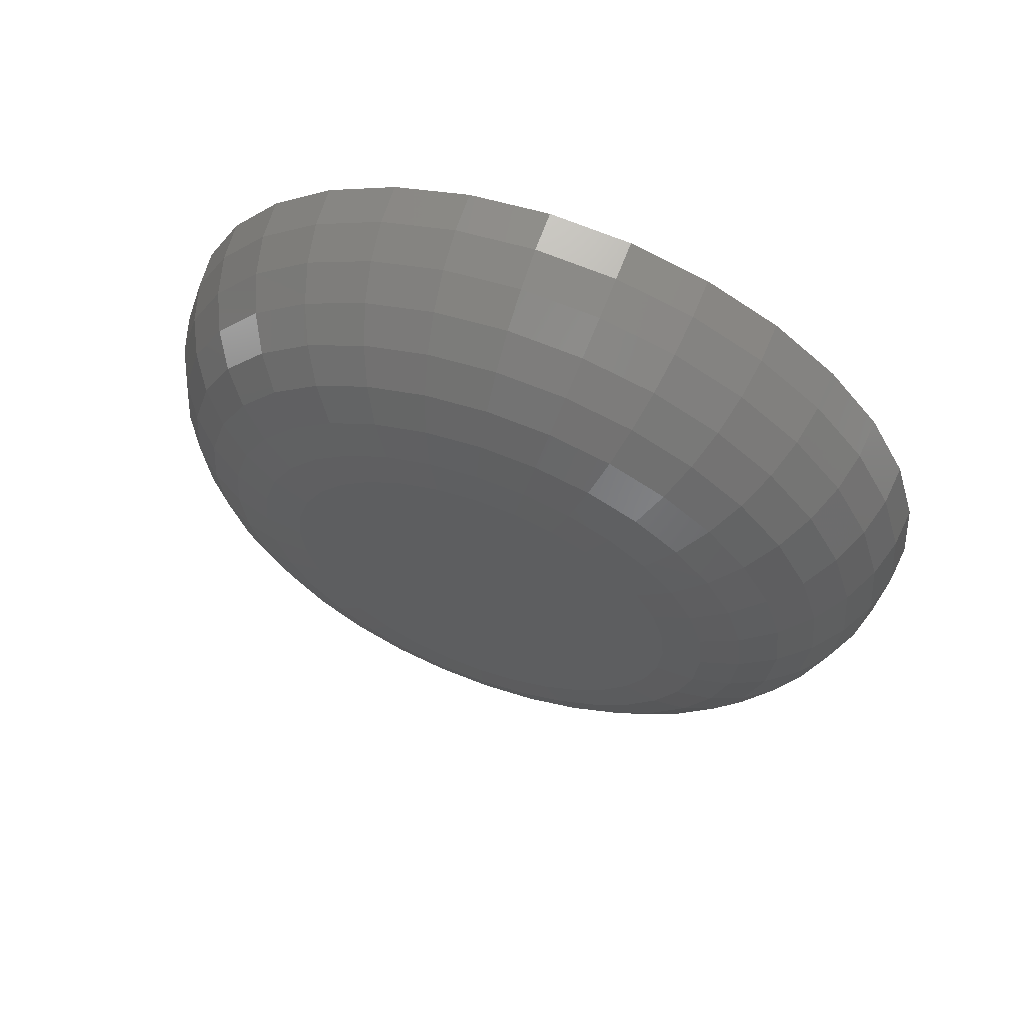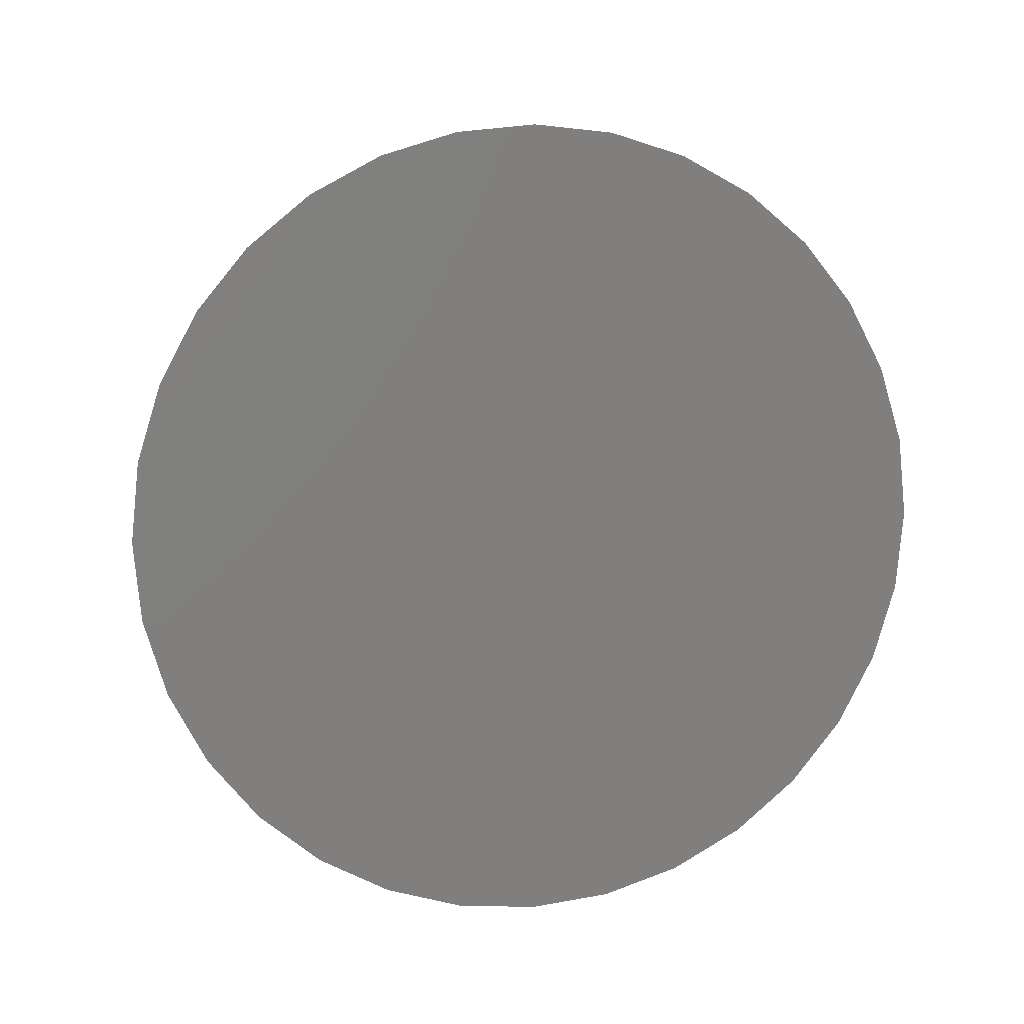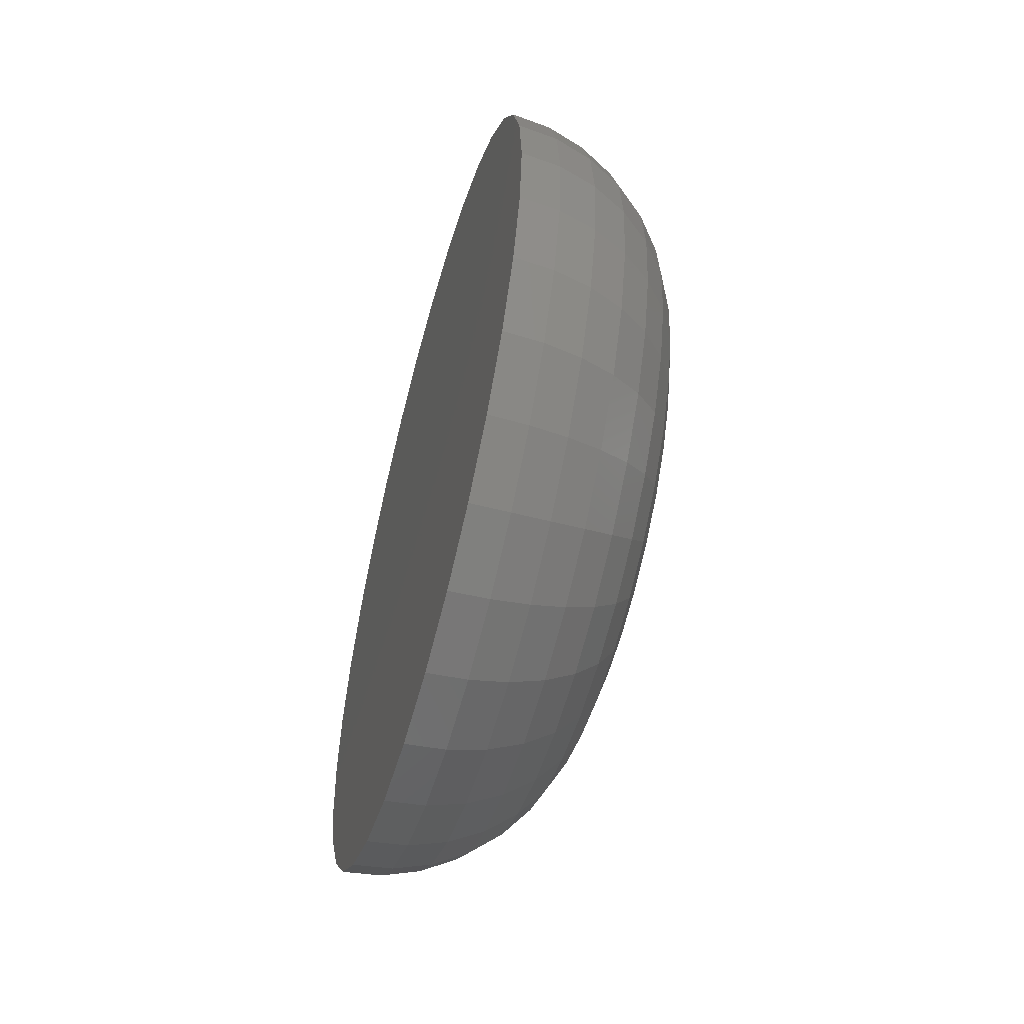
<metadata>
{"format":"stl","ext":"stl","renderer":"f3d","projection":"perspective","resolution":1024,"background":"white","views":[{"elev":62.0,"azim":110.2,"up":"+Y"},{"elev":9.2,"azim":-103.0,"up":"+Z"},{"elev":-55.2,"azim":-15.3,"up":"+Y"}]}
</metadata>
<code>
# stl→obj: 288 verts, 572 faces
v 0.04688 0.5355 0.04268
v 0.04688 0.5264 0.04178
v 0.04688 0.5176 0.03911
v 0.04688 0.5447 0.04178
v 0.04688 0.5535 0.03911
v 0.04688 0.5094 0.03477
v 0.04688 0.5616 0.03477
v 0.04688 0.5023 0.02893
v 0.04688 0.5687 0.02893
v 0.04688 0.4965 0.02181
v 0.04688 0.5746 0.02181
v 0.04688 0.4921 0.01369
v 0.04688 0.5789 0.01369
v 0.04688 0.4895 0.004885
v 0.04688 0.5816 0.004885
v 0.04688 0.5816 -0.01344
v 0.04688 0.4921 -0.02225
v 0.04688 0.5789 -0.02225
v 0.04688 0.4965 -0.03036
v 0.04688 0.5746 -0.03036
v 0.04688 0.5023 -0.03748
v 0.04688 0.5687 -0.03748
v 0.04688 0.5094 -0.04332
v 0.04688 0.5616 -0.04332
v 0.04688 0.5176 -0.04766
v 0.04688 0.5535 -0.04766
v 0.04688 0.5264 -0.05033
v 0.04688 0.5355 -0.05123
v 0.04688 0.5447 -0.05033
v 0.04688 0.5825 -0.004276
v 0.04688 0.4886 -0.004276
v 0.04688 0.4895 -0.01344
v -1.711e-17 0.5355 0.08956
v -1.701e-17 0.5538 0.08775
v -1.701e-17 0.5172 0.08775
v -1.672e-17 0.4996 0.08241
v -1.672e-17 0.5714 0.08241
v -1.624e-17 0.4834 0.07374
v -1.624e-17 0.5877 0.07374
v -7.093e-18 0.5714 -0.09097
v -7.093e-18 0.4996 -0.09097
v -7.575e-18 0.5877 -0.08229
v -6.797e-18 0.5172 -0.09631
v -6.797e-18 0.5538 -0.09631
v -6.697e-18 0.5355 -0.09811
v -7.575e-18 0.4834 -0.08229
v -8.223e-18 0.4692 -0.07063
v -8.223e-18 0.6019 -0.07063
v -9.012e-18 0.4575 -0.05641
v -9.012e-18 0.6135 -0.05641
v -9.912e-18 0.4488 -0.04018
v -9.912e-18 0.6222 -0.04018
v -1.089e-17 0.4435 -0.02258
v -1.089e-17 0.6276 -0.02258
v -1.041e-17 0.4417 -0.004276
v -1.041e-17 0.6294 -0.004276
v -1.292e-17 0.4435 0.01403
v -1.292e-17 0.6276 0.01403
v -1.39e-17 0.4488 0.03163
v -1.39e-17 0.6222 0.03163
v -1.48e-17 0.4575 0.04785
v -1.48e-17 0.6135 0.04785
v -1.559e-17 0.4692 0.06207
v -1.559e-17 0.6019 0.06207
v 0.04597 0.4794 -0.004276
v 0.04597 0.4805 0.006669
v 0.04331 0.4706 -0.004276
v 0.04331 0.4719 0.008384
v 0.03898 0.4625 -0.004276
v 0.03898 0.4639 0.009965
v 0.03315 0.4554 -0.004276
v 0.03315 0.457 0.01135
v 0.02604 0.4496 -0.004276
v 0.02604 0.4512 0.01249
v 0.01794 0.4453 -0.004276
v 0.01794 0.447 0.01333
v 0.009145 0.4426 -0.004276
v 0.009145 0.4444 0.01385
v 0.04597 0.5906 0.006669
v 0.04597 0.5916 -0.004276
v 0.04331 0.5992 0.008384
v 0.04331 0.6004 -0.004276
v 0.03898 0.6071 0.009965
v 0.03898 0.6085 -0.004276
v 0.03315 0.6141 0.01135
v 0.03315 0.6156 -0.004276
v 0.02604 0.6198 0.01249
v 0.02604 0.6215 -0.004276
v 0.01794 0.6241 0.01333
v 0.01794 0.6258 -0.004276
v 0.009145 0.6267 0.01385
v 0.009145 0.6285 -0.004276
v 0.04597 0.5874 0.01719
v 0.04331 0.5955 0.02056
v 0.03898 0.603 0.02366
v 0.03315 0.6095 0.02638
v 0.02604 0.6149 0.02861
v 0.01794 0.6189 0.03027
v 0.009145 0.6214 0.03129
v 0.04597 0.5822 0.02689
v 0.04331 0.5895 0.03178
v 0.03898 0.5962 0.03628
v 0.03315 0.6021 0.04023
v 0.02604 0.607 0.04347
v 0.01794 0.6106 0.04587
v 0.009145 0.6128 0.04735
v 0.04597 0.5752 0.03539
v 0.04331 0.5814 0.04161
v 0.03898 0.5871 0.04734
v 0.03315 0.5922 0.05236
v 0.02604 0.5963 0.05649
v 0.01794 0.5994 0.05955
v 0.009145 0.6012 0.06144
v 0.04597 0.5667 0.04237
v 0.04331 0.5716 0.04968
v 0.03898 0.5761 0.05642
v 0.03315 0.58 0.06233
v 0.02604 0.5833 0.06717
v 0.01794 0.5857 0.07078
v 0.009145 0.5872 0.07299
v 0.04597 0.557 0.04756
v 0.04331 0.5604 0.05568
v 0.03898 0.5635 0.06317
v 0.03315 0.5662 0.06973
v 0.02604 0.5684 0.07511
v 0.01794 0.5701 0.07912
v 0.009145 0.5711 0.08158
v 0.04597 0.5465 0.05075
v 0.04331 0.5482 0.05937
v 0.03898 0.5498 0.06732
v 0.03315 0.5512 0.07429
v 0.02604 0.5523 0.08
v 0.01794 0.5531 0.08425
v 0.009145 0.5537 0.08687
v 0.04597 0.5355 0.05183
v 0.04331 0.5355 0.06062
v 0.03898 0.5355 0.06872
v 0.03315 0.5355 0.07583
v 0.02604 0.5355 0.08166
v 0.01794 0.5355 0.08599
v 0.009145 0.5355 0.08866
v 0.04597 0.5246 0.05075
v 0.04331 0.5229 0.05937
v 0.03898 0.5213 0.06732
v 0.03315 0.5199 0.07429
v 0.02604 0.5188 0.08
v 0.01794 0.5179 0.08425
v 0.009145 0.5174 0.08687
v 0.04597 0.5141 0.04756
v 0.04331 0.5107 0.05568
v 0.03898 0.5076 0.06317
v 0.03315 0.5049 0.06973
v 0.02604 0.5026 0.07511
v 0.01794 0.501 0.07912
v 0.009145 0.5 0.08158
v 0.04597 0.5044 0.04237
v 0.04331 0.4995 0.04968
v 0.03898 0.495 0.05642
v 0.03315 0.491 0.06233
v 0.02604 0.4878 0.06717
v 0.01794 0.4854 0.07078
v 0.009145 0.4839 0.07299
v 0.04597 0.4959 0.03539
v 0.04331 0.4896 0.04161
v 0.03898 0.4839 0.04734
v 0.03315 0.4789 0.05236
v 0.02604 0.4748 0.05649
v 0.01794 0.4717 0.05955
v 0.009145 0.4698 0.06144
v 0.04597 0.4889 0.02689
v 0.04331 0.4816 0.03178
v 0.03898 0.4748 0.03628
v 0.03315 0.4689 0.04023
v 0.02604 0.4641 0.04347
v 0.01794 0.4605 0.04587
v 0.009145 0.4583 0.04735
v 0.04597 0.4837 0.01719
v 0.04331 0.4756 0.02056
v 0.03898 0.4681 0.02366
v 0.03315 0.4615 0.02638
v 0.02604 0.4561 0.02861
v 0.01794 0.4521 0.03027
v 0.009145 0.4497 0.03129
v 0.04597 0.5906 -0.01522
v 0.04331 0.5992 -0.01694
v 0.03898 0.6071 -0.01852
v 0.03315 0.6141 -0.0199
v 0.02604 0.6198 -0.02104
v 0.01794 0.6241 -0.02189
v 0.009145 0.6267 -0.02241
v 0.04597 0.4805 -0.01522
v 0.04331 0.4719 -0.01694
v 0.03898 0.4639 -0.01852
v 0.03315 0.457 -0.0199
v 0.02604 0.4512 -0.02104
v 0.01794 0.447 -0.02189
v 0.009145 0.4444 -0.02241
v 0.04597 0.4837 -0.02575
v 0.04331 0.4756 -0.02911
v 0.03898 0.4681 -0.03221
v 0.03315 0.4615 -0.03493
v 0.02604 0.4561 -0.03716
v 0.01794 0.4521 -0.03882
v 0.009145 0.4497 -0.03984
v 0.04597 0.4889 -0.03544
v 0.04331 0.4816 -0.04033
v 0.03898 0.4748 -0.04483
v 0.03315 0.4689 -0.04878
v 0.02604 0.4641 -0.05202
v 0.01794 0.4605 -0.05442
v 0.009145 0.4583 -0.05591
v 0.04597 0.4959 -0.04395
v 0.04331 0.4896 -0.05016
v 0.03898 0.4839 -0.05589
v 0.03315 0.4789 -0.06092
v 0.02604 0.4748 -0.06504
v 0.01794 0.4717 -0.0681
v 0.009145 0.4698 -0.06999
v 0.04597 0.5044 -0.05092
v 0.04331 0.4995 -0.05823
v 0.03898 0.495 -0.06497
v 0.03315 0.491 -0.07088
v 0.02604 0.4878 -0.07573
v 0.01794 0.4854 -0.07933
v 0.009145 0.4839 -0.08155
v 0.04597 0.5141 -0.05611
v 0.04331 0.5107 -0.06423
v 0.03898 0.5076 -0.07172
v 0.03315 0.5049 -0.07828
v 0.02604 0.5026 -0.08367
v 0.01794 0.501 -0.08767
v 0.009145 0.5 -0.09013
v 0.04597 0.5246 -0.0593
v 0.04331 0.5229 -0.06792
v 0.03898 0.5213 -0.07587
v 0.03315 0.5199 -0.08284
v 0.02604 0.5188 -0.08856
v 0.01794 0.5179 -0.09281
v 0.009145 0.5174 -0.09542
v 0.04597 0.5355 -0.06038
v 0.04331 0.5355 -0.06917
v 0.03898 0.5355 -0.07728
v 0.03315 0.5355 -0.08438
v 0.02604 0.5355 -0.09021
v 0.01794 0.5355 -0.09454
v 0.009145 0.5355 -0.09721
v 0.04597 0.5465 -0.0593
v 0.04331 0.5482 -0.06792
v 0.03898 0.5498 -0.07587
v 0.03315 0.5512 -0.08284
v 0.02604 0.5523 -0.08856
v 0.01794 0.5531 -0.09281
v 0.009145 0.5537 -0.09542
v 0.04597 0.557 -0.05611
v 0.04331 0.5604 -0.06423
v 0.03898 0.5635 -0.07172
v 0.03315 0.5662 -0.07828
v 0.02604 0.5684 -0.08367
v 0.01794 0.5701 -0.08767
v 0.009145 0.5711 -0.09013
v 0.04597 0.5667 -0.05092
v 0.04331 0.5716 -0.05823
v 0.03898 0.5761 -0.06497
v 0.03315 0.58 -0.07088
v 0.02604 0.5833 -0.07573
v 0.01794 0.5857 -0.07933
v 0.009145 0.5872 -0.08155
v 0.04597 0.5752 -0.04395
v 0.04331 0.5814 -0.05016
v 0.03898 0.5871 -0.05589
v 0.03315 0.5922 -0.06092
v 0.02604 0.5963 -0.06504
v 0.01794 0.5994 -0.0681
v 0.009145 0.6012 -0.06999
v 0.04597 0.5822 -0.03544
v 0.04331 0.5895 -0.04033
v 0.03898 0.5962 -0.04483
v 0.03315 0.6021 -0.04878
v 0.02604 0.607 -0.05202
v 0.01794 0.6106 -0.05442
v 0.009145 0.6128 -0.05591
v 0.04597 0.5874 -0.02575
v 0.04331 0.5955 -0.02911
v 0.03898 0.603 -0.03221
v 0.03315 0.6095 -0.03493
v 0.02604 0.6149 -0.03716
v 0.01794 0.6189 -0.03882
v 0.009145 0.6214 -0.03984
f 1 2 3
f 4 1 3
f 4 3 5
f 5 3 6
f 5 6 7
f 7 6 8
f 7 8 9
f 9 8 10
f 9 10 11
f 11 10 12
f 11 12 13
f 13 12 14
f 13 14 15
f 16 17 18
f 18 17 19
f 18 19 20
f 20 19 21
f 20 21 22
f 22 21 23
f 22 23 24
f 24 23 25
f 24 25 26
f 26 25 27
f 26 27 28
f 26 28 29
f 15 14 30
f 30 14 31
f 30 31 16
f 16 31 32
f 16 32 17
f 33 34 35
f 36 35 34
f 37 36 34
f 38 36 37
f 39 38 37
f 40 41 42
f 43 41 40
f 44 43 40
f 45 43 44
f 41 46 42
f 42 46 47
f 42 47 48
f 48 47 49
f 48 49 50
f 50 49 51
f 50 51 52
f 52 51 53
f 52 53 54
f 54 53 55
f 54 55 56
f 56 55 57
f 56 57 58
f 58 57 59
f 58 59 60
f 60 59 61
f 60 61 62
f 62 61 63
f 62 63 64
f 64 63 38
f 64 38 39
f 31 14 65
f 65 14 66
f 65 66 67
f 67 66 68
f 67 68 69
f 69 68 70
f 69 70 71
f 71 70 72
f 71 72 73
f 73 72 74
f 73 74 75
f 75 74 76
f 75 76 77
f 77 76 78
f 77 78 55
f 55 78 57
f 15 30 79
f 79 30 80
f 79 80 81
f 81 80 82
f 81 82 83
f 83 82 84
f 83 84 85
f 85 84 86
f 85 86 87
f 87 86 88
f 87 88 89
f 89 88 90
f 89 90 91
f 91 90 92
f 91 92 58
f 58 92 56
f 13 15 93
f 93 15 79
f 93 79 94
f 94 79 81
f 94 81 95
f 95 81 83
f 95 83 96
f 96 83 85
f 96 85 97
f 97 85 87
f 97 87 98
f 98 87 89
f 98 89 99
f 99 89 91
f 99 91 60
f 60 91 58
f 11 13 100
f 100 13 93
f 100 93 101
f 101 93 94
f 101 94 102
f 102 94 95
f 102 95 103
f 103 95 96
f 103 96 104
f 104 96 97
f 104 97 105
f 105 97 98
f 105 98 106
f 106 98 99
f 106 99 62
f 62 99 60
f 9 11 107
f 107 11 100
f 107 100 108
f 108 100 101
f 108 101 109
f 109 101 102
f 109 102 110
f 110 102 103
f 110 103 111
f 111 103 104
f 111 104 112
f 112 104 105
f 112 105 113
f 113 105 106
f 113 106 64
f 64 106 62
f 7 9 114
f 114 9 107
f 114 107 115
f 115 107 108
f 115 108 116
f 116 108 109
f 116 109 117
f 117 109 110
f 117 110 118
f 118 110 111
f 118 111 119
f 119 111 112
f 119 112 120
f 120 112 113
f 120 113 39
f 39 113 64
f 5 7 121
f 121 7 114
f 121 114 122
f 122 114 115
f 122 115 123
f 123 115 116
f 123 116 124
f 124 116 117
f 124 117 125
f 125 117 118
f 125 118 126
f 126 118 119
f 126 119 127
f 127 119 120
f 127 120 37
f 37 120 39
f 4 5 128
f 128 5 121
f 128 121 129
f 129 121 122
f 129 122 130
f 130 122 123
f 130 123 131
f 131 123 124
f 131 124 132
f 132 124 125
f 132 125 133
f 133 125 126
f 133 126 134
f 134 126 127
f 134 127 34
f 34 127 37
f 1 4 135
f 135 4 128
f 135 128 136
f 136 128 129
f 136 129 137
f 137 129 130
f 137 130 138
f 138 130 131
f 138 131 139
f 139 131 132
f 139 132 140
f 140 132 133
f 140 133 141
f 141 133 134
f 141 134 33
f 33 134 34
f 2 1 142
f 142 1 135
f 142 135 143
f 143 135 136
f 143 136 144
f 144 136 137
f 144 137 145
f 145 137 138
f 145 138 146
f 146 138 139
f 146 139 147
f 147 139 140
f 147 140 148
f 148 140 141
f 148 141 35
f 35 141 33
f 3 2 149
f 149 2 142
f 149 142 150
f 150 142 143
f 150 143 151
f 151 143 144
f 151 144 152
f 152 144 145
f 152 145 153
f 153 145 146
f 153 146 154
f 154 146 147
f 154 147 155
f 155 147 148
f 155 148 36
f 36 148 35
f 6 3 156
f 156 3 149
f 156 149 157
f 157 149 150
f 157 150 158
f 158 150 151
f 158 151 159
f 159 151 152
f 159 152 160
f 160 152 153
f 160 153 161
f 161 153 154
f 161 154 162
f 162 154 155
f 162 155 38
f 38 155 36
f 8 6 163
f 163 6 156
f 163 156 164
f 164 156 157
f 164 157 165
f 165 157 158
f 165 158 166
f 166 158 159
f 166 159 167
f 167 159 160
f 167 160 168
f 168 160 161
f 168 161 169
f 169 161 162
f 169 162 63
f 63 162 38
f 10 8 170
f 170 8 163
f 170 163 171
f 171 163 164
f 171 164 172
f 172 164 165
f 172 165 173
f 173 165 166
f 173 166 174
f 174 166 167
f 174 167 175
f 175 167 168
f 175 168 176
f 176 168 169
f 176 169 61
f 61 169 63
f 12 10 177
f 177 10 170
f 177 170 178
f 178 170 171
f 178 171 179
f 179 171 172
f 179 172 180
f 180 172 173
f 180 173 181
f 181 173 174
f 181 174 182
f 182 174 175
f 182 175 183
f 183 175 176
f 183 176 59
f 59 176 61
f 14 12 66
f 66 12 177
f 66 177 68
f 68 177 178
f 68 178 70
f 70 178 179
f 70 179 72
f 72 179 180
f 72 180 74
f 74 180 181
f 74 181 76
f 76 181 182
f 76 182 78
f 78 182 183
f 78 183 57
f 57 183 59
f 30 16 80
f 80 16 184
f 80 184 82
f 82 184 185
f 82 185 84
f 84 185 186
f 84 186 86
f 86 186 187
f 86 187 88
f 88 187 188
f 88 188 90
f 90 188 189
f 90 189 92
f 92 189 190
f 92 190 56
f 56 190 54
f 32 31 191
f 191 31 65
f 191 65 192
f 192 65 67
f 192 67 193
f 193 67 69
f 193 69 194
f 194 69 71
f 194 71 195
f 195 71 73
f 195 73 196
f 196 73 75
f 196 75 197
f 197 75 77
f 197 77 53
f 53 77 55
f 17 32 198
f 198 32 191
f 198 191 199
f 199 191 192
f 199 192 200
f 200 192 193
f 200 193 201
f 201 193 194
f 201 194 202
f 202 194 195
f 202 195 203
f 203 195 196
f 203 196 204
f 204 196 197
f 204 197 51
f 51 197 53
f 19 17 205
f 205 17 198
f 205 198 206
f 206 198 199
f 206 199 207
f 207 199 200
f 207 200 208
f 208 200 201
f 208 201 209
f 209 201 202
f 209 202 210
f 210 202 203
f 210 203 211
f 211 203 204
f 211 204 49
f 49 204 51
f 21 19 212
f 212 19 205
f 212 205 213
f 213 205 206
f 213 206 214
f 214 206 207
f 214 207 215
f 215 207 208
f 215 208 216
f 216 208 209
f 216 209 217
f 217 209 210
f 217 210 218
f 218 210 211
f 218 211 47
f 47 211 49
f 23 21 219
f 219 21 212
f 219 212 220
f 220 212 213
f 220 213 221
f 221 213 214
f 221 214 222
f 222 214 215
f 222 215 223
f 223 215 216
f 223 216 224
f 224 216 217
f 224 217 225
f 225 217 218
f 225 218 46
f 46 218 47
f 25 23 226
f 226 23 219
f 226 219 227
f 227 219 220
f 227 220 228
f 228 220 221
f 228 221 229
f 229 221 222
f 229 222 230
f 230 222 223
f 230 223 231
f 231 223 224
f 231 224 232
f 232 224 225
f 232 225 41
f 41 225 46
f 27 25 233
f 233 25 226
f 233 226 234
f 234 226 227
f 234 227 235
f 235 227 228
f 235 228 236
f 236 228 229
f 236 229 237
f 237 229 230
f 237 230 238
f 238 230 231
f 238 231 239
f 239 231 232
f 239 232 43
f 43 232 41
f 28 27 240
f 240 27 233
f 240 233 241
f 241 233 234
f 241 234 242
f 242 234 235
f 242 235 243
f 243 235 236
f 243 236 244
f 244 236 237
f 244 237 245
f 245 237 238
f 245 238 246
f 246 238 239
f 246 239 45
f 45 239 43
f 29 28 247
f 247 28 240
f 247 240 248
f 248 240 241
f 248 241 249
f 249 241 242
f 249 242 250
f 250 242 243
f 250 243 251
f 251 243 244
f 251 244 252
f 252 244 245
f 252 245 253
f 253 245 246
f 253 246 44
f 44 246 45
f 26 29 254
f 254 29 247
f 254 247 255
f 255 247 248
f 255 248 256
f 256 248 249
f 256 249 257
f 257 249 250
f 257 250 258
f 258 250 251
f 258 251 259
f 259 251 252
f 259 252 260
f 260 252 253
f 260 253 40
f 40 253 44
f 24 26 261
f 261 26 254
f 261 254 262
f 262 254 255
f 262 255 263
f 263 255 256
f 263 256 264
f 264 256 257
f 264 257 265
f 265 257 258
f 265 258 266
f 266 258 259
f 266 259 267
f 267 259 260
f 267 260 42
f 42 260 40
f 22 24 268
f 268 24 261
f 268 261 269
f 269 261 262
f 269 262 270
f 270 262 263
f 270 263 271
f 271 263 264
f 271 264 272
f 272 264 265
f 272 265 273
f 273 265 266
f 273 266 274
f 274 266 267
f 274 267 48
f 48 267 42
f 20 22 275
f 275 22 268
f 275 268 276
f 276 268 269
f 276 269 277
f 277 269 270
f 277 270 278
f 278 270 271
f 278 271 279
f 279 271 272
f 279 272 280
f 280 272 273
f 280 273 281
f 281 273 274
f 281 274 50
f 50 274 48
f 18 20 282
f 282 20 275
f 282 275 283
f 283 275 276
f 283 276 284
f 284 276 277
f 284 277 285
f 285 277 278
f 285 278 286
f 286 278 279
f 286 279 287
f 287 279 280
f 287 280 288
f 288 280 281
f 288 281 52
f 52 281 50
f 16 18 184
f 184 18 282
f 184 282 185
f 185 282 283
f 185 283 186
f 186 283 284
f 186 284 187
f 187 284 285
f 187 285 188
f 188 285 286
f 188 286 189
f 189 286 287
f 189 287 190
f 190 287 288
f 190 288 54
f 54 288 52

</code>
